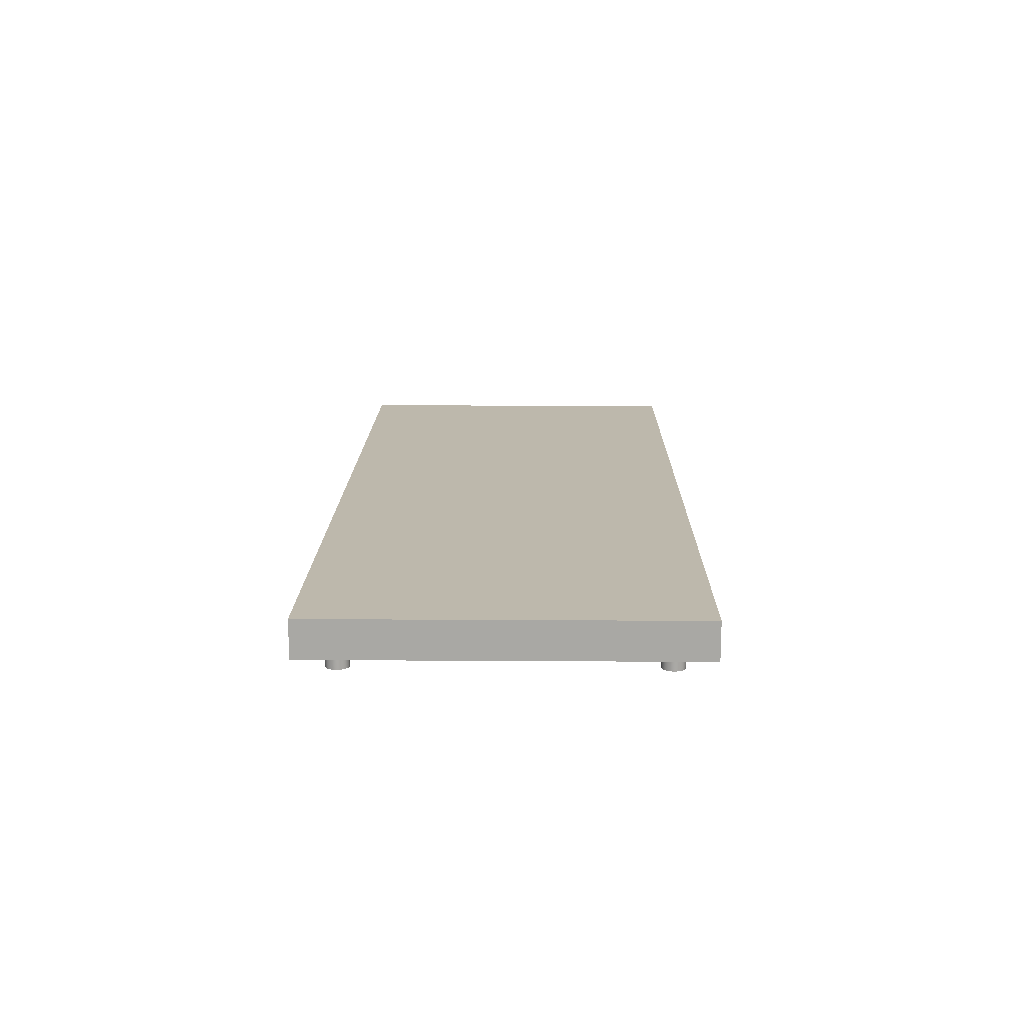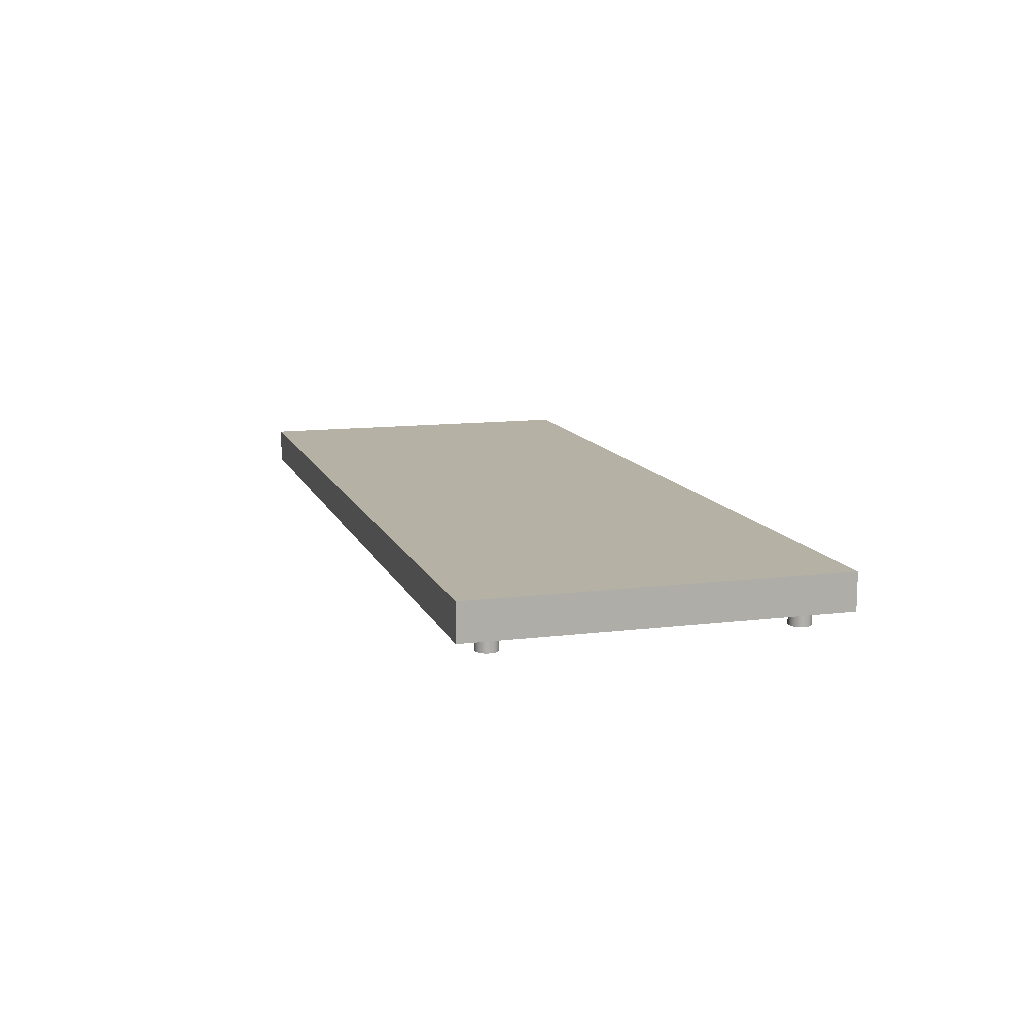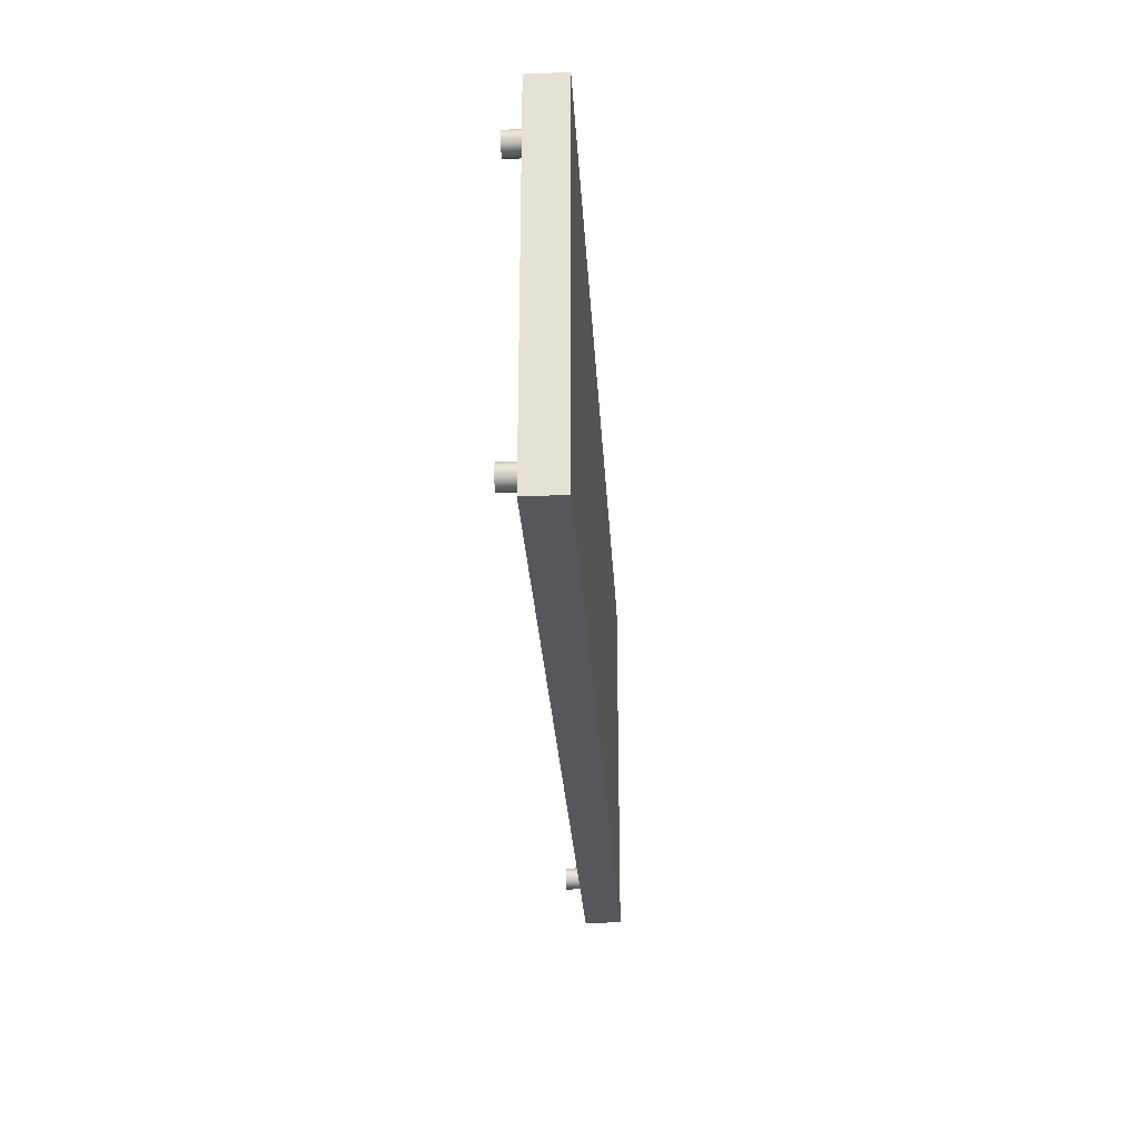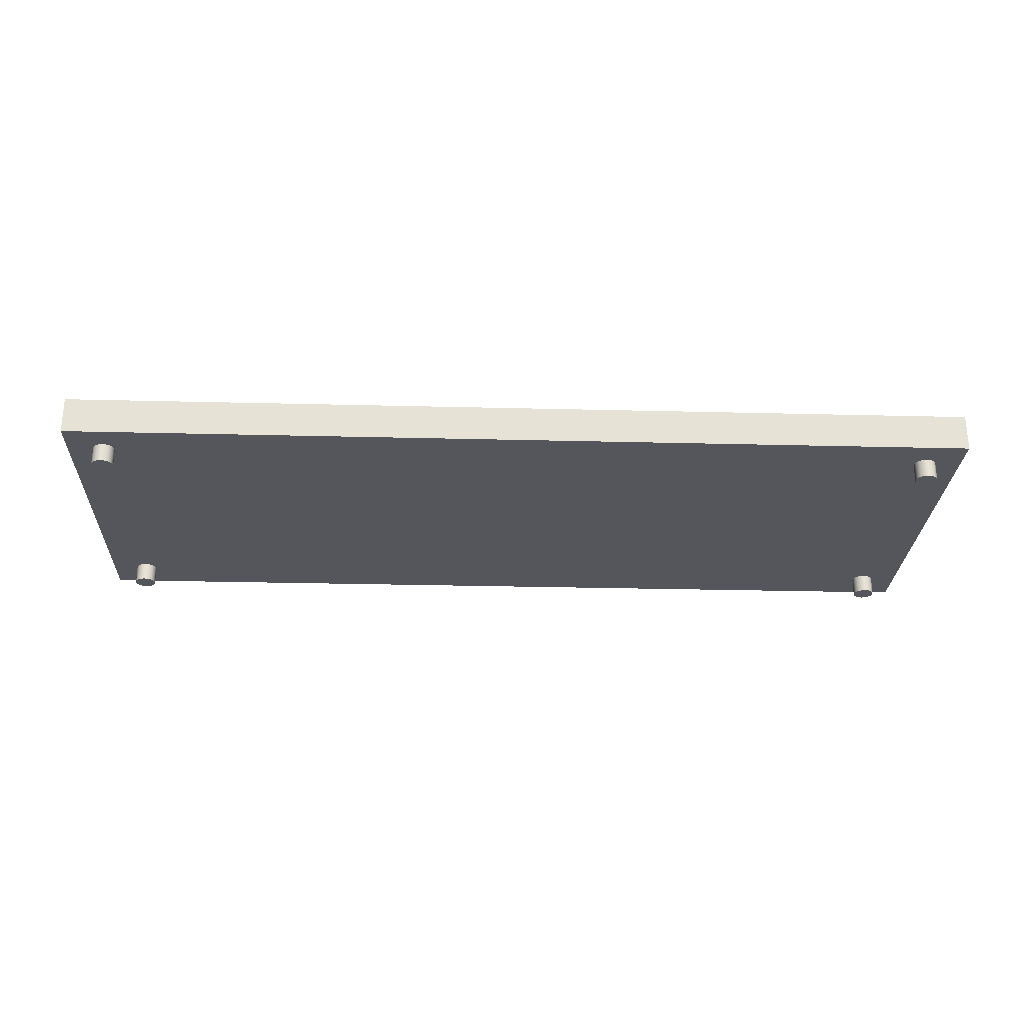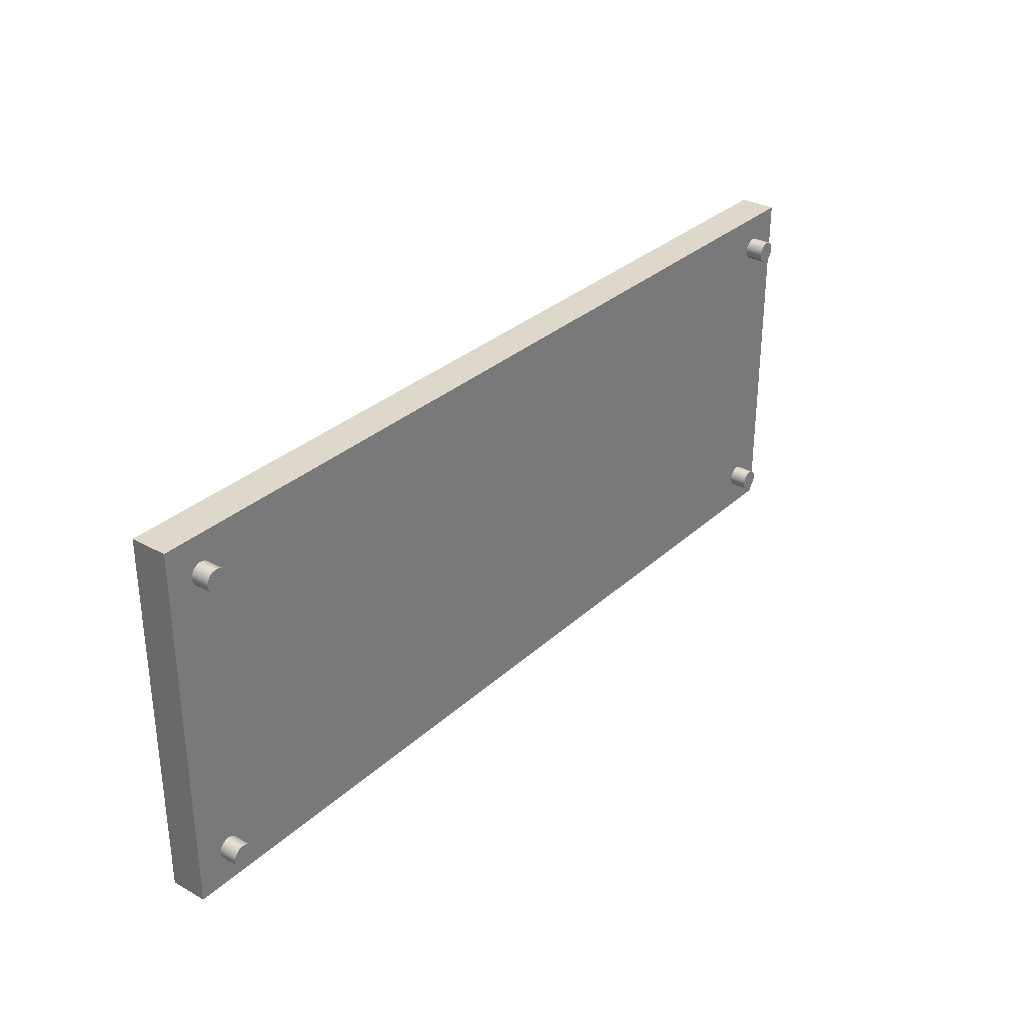
<metadata>
{"format":"obj","ext":"obj","renderer":"f3d","projection":"perspective","resolution":1024,"background":"white","views":[{"elev":14.9,"azim":-89.2,"up":"+Y"},{"elev":11.8,"azim":-106.4,"up":"+Y"},{"elev":-27.6,"azim":93.3,"up":"+Z"},{"elev":-26.2,"azim":177.7,"up":"+Y"},{"elev":31.3,"azim":-51.8,"up":"+Z"}]}
</metadata>
<code>
o base
v 12.5 1.25 5
v 12.5 1.25 -5
v 12.5 0.25 5
v 12.5 0.25 -5
v -12.5 1.25 -5
v -12.5 1.25 5
v -12.5 0.25 -5
v -12.5 0.25 5
v -12.5 1.25 -5
v 12.5 1.25 -5
v -12.5 1.25 5
v 12.5 1.25 5
v -12.5 0.25 5
v 12.5 0.25 5
v -12.5 0.25 -5
v 12.5 0.25 -5
v -12.5 1.25 5
v 12.5 1.25 5
v -12.5 0.25 5
v 12.5 0.25 5
v 12.5 1.25 -5
v -12.5 1.25 -5
v 12.5 0.25 -5
v -12.5 0.25 -5
v 11.5 0.25 4.3
v 11.61 0.25 4.277
v 11.71 0.25 4.212
v 11.78 0.25 4.115
v 11.8 0.25 4
v 11.78 0.25 3.885
v 11.71 0.25 3.788
v 11.61 0.25 3.723
v 11.5 0.25 3.7
v 11.39 0.25 3.723
v 11.29 0.25 3.788
v 11.22 0.25 3.885
v 11.2 0.25 4
v 11.22 0.25 4.115
v 11.29 0.25 4.212
v 11.39 0.25 4.277
v 11.5 0.25 4.3
v 11.5 -0.25 4.3
v 11.61 -0.25 4.277
v 11.71 -0.25 4.212
v 11.78 -0.25 4.115
v 11.8 -0.25 4
v 11.78 -0.25 3.885
v 11.71 -0.25 3.788
v 11.61 -0.25 3.723
v 11.5 -0.25 3.7
v 11.39 -0.25 3.723
v 11.29 -0.25 3.788
v 11.22 -0.25 3.885
v 11.2 -0.25 4
v 11.22 -0.25 4.115
v 11.29 -0.25 4.212
v 11.39 -0.25 4.277
v 11.5 -0.25 4.3
v 11.5 0.25 4
v 11.5 0.25 4
v 11.5 0.25 4
v 11.5 0.25 4
v 11.5 0.25 4
v 11.5 0.25 4
v 11.5 0.25 4
v 11.5 0.25 4
v 11.5 0.25 4
v 11.5 0.25 4
v 11.5 0.25 4
v 11.5 0.25 4
v 11.5 0.25 4
v 11.5 0.25 4
v 11.5 0.25 4
v 11.5 0.25 4
v 11.5 0.25 4.3
v 11.61 0.25 4.277
v 11.71 0.25 4.212
v 11.78 0.25 4.115
v 11.8 0.25 4
v 11.78 0.25 3.885
v 11.71 0.25 3.788
v 11.61 0.25 3.723
v 11.5 0.25 3.7
v 11.39 0.25 3.723
v 11.29 0.25 3.788
v 11.22 0.25 3.885
v 11.2 0.25 4
v 11.22 0.25 4.115
v 11.29 0.25 4.212
v 11.39 0.25 4.277
v 11.5 0.25 4.3
v 11.5 -0.25 4
v 11.5 -0.25 4
v 11.5 -0.25 4
v 11.5 -0.25 4
v 11.5 -0.25 4
v 11.5 -0.25 4
v 11.5 -0.25 4
v 11.5 -0.25 4
v 11.5 -0.25 4
v 11.5 -0.25 4
v 11.5 -0.25 4
v 11.5 -0.25 4
v 11.5 -0.25 4
v 11.5 -0.25 4
v 11.5 -0.25 4
v 11.5 -0.25 4
v 11.5 -0.25 4.3
v 11.61 -0.25 4.277
v 11.71 -0.25 4.212
v 11.78 -0.25 4.115
v 11.8 -0.25 4
v 11.78 -0.25 3.885
v 11.71 -0.25 3.788
v 11.61 -0.25 3.723
v 11.5 -0.25 3.7
v 11.39 -0.25 3.723
v 11.29 -0.25 3.788
v 11.22 -0.25 3.885
v 11.2 -0.25 4
v 11.22 -0.25 4.115
v 11.29 -0.25 4.212
v 11.39 -0.25 4.277
v 11.5 -0.25 4.3
v -11.5 0.25 4.3
v -11.39 0.25 4.277
v -11.29 0.25 4.212
v -11.22 0.25 4.115
v -11.2 0.25 4
v -11.22 0.25 3.885
v -11.29 0.25 3.788
v -11.39 0.25 3.723
v -11.5 0.25 3.7
v -11.61 0.25 3.723
v -11.71 0.25 3.788
v -11.78 0.25 3.885
v -11.8 0.25 4
v -11.78 0.25 4.115
v -11.71 0.25 4.212
v -11.61 0.25 4.277
v -11.5 0.25 4.3
v -11.5 -0.25 4.3
v -11.39 -0.25 4.277
v -11.29 -0.25 4.212
v -11.22 -0.25 4.115
v -11.2 -0.25 4
v -11.22 -0.25 3.885
v -11.29 -0.25 3.788
v -11.39 -0.25 3.723
v -11.5 -0.25 3.7
v -11.61 -0.25 3.723
v -11.71 -0.25 3.788
v -11.78 -0.25 3.885
v -11.8 -0.25 4
v -11.78 -0.25 4.115
v -11.71 -0.25 4.212
v -11.61 -0.25 4.277
v -11.5 -0.25 4.3
v -11.5 0.25 4
v -11.5 0.25 4
v -11.5 0.25 4
v -11.5 0.25 4
v -11.5 0.25 4
v -11.5 0.25 4
v -11.5 0.25 4
v -11.5 0.25 4
v -11.5 0.25 4
v -11.5 0.25 4
v -11.5 0.25 4
v -11.5 0.25 4
v -11.5 0.25 4
v -11.5 0.25 4
v -11.5 0.25 4
v -11.5 0.25 4
v -11.5 0.25 4.3
v -11.39 0.25 4.277
v -11.29 0.25 4.212
v -11.22 0.25 4.115
v -11.2 0.25 4
v -11.22 0.25 3.885
v -11.29 0.25 3.788
v -11.39 0.25 3.723
v -11.5 0.25 3.7
v -11.61 0.25 3.723
v -11.71 0.25 3.788
v -11.78 0.25 3.885
v -11.8 0.25 4
v -11.78 0.25 4.115
v -11.71 0.25 4.212
v -11.61 0.25 4.277
v -11.5 0.25 4.3
v -11.5 -0.25 4
v -11.5 -0.25 4
v -11.5 -0.25 4
v -11.5 -0.25 4
v -11.5 -0.25 4
v -11.5 -0.25 4
v -11.5 -0.25 4
v -11.5 -0.25 4
v -11.5 -0.25 4
v -11.5 -0.25 4
v -11.5 -0.25 4
v -11.5 -0.25 4
v -11.5 -0.25 4
v -11.5 -0.25 4
v -11.5 -0.25 4
v -11.5 -0.25 4
v -11.5 -0.25 4.3
v -11.39 -0.25 4.277
v -11.29 -0.25 4.212
v -11.22 -0.25 4.115
v -11.2 -0.25 4
v -11.22 -0.25 3.885
v -11.29 -0.25 3.788
v -11.39 -0.25 3.723
v -11.5 -0.25 3.7
v -11.61 -0.25 3.723
v -11.71 -0.25 3.788
v -11.78 -0.25 3.885
v -11.8 -0.25 4
v -11.78 -0.25 4.115
v -11.71 -0.25 4.212
v -11.61 -0.25 4.277
v -11.5 -0.25 4.3
v 11.5 0.25 -3.7
v 11.61 0.25 -3.723
v 11.71 0.25 -3.788
v 11.78 0.25 -3.885
v 11.8 0.25 -4
v 11.78 0.25 -4.115
v 11.71 0.25 -4.212
v 11.61 0.25 -4.277
v 11.5 0.25 -4.3
v 11.39 0.25 -4.277
v 11.29 0.25 -4.212
v 11.22 0.25 -4.115
v 11.2 0.25 -4
v 11.22 0.25 -3.885
v 11.29 0.25 -3.788
v 11.39 0.25 -3.723
v 11.5 0.25 -3.7
v 11.5 -0.25 -3.7
v 11.61 -0.25 -3.723
v 11.71 -0.25 -3.788
v 11.78 -0.25 -3.885
v 11.8 -0.25 -4
v 11.78 -0.25 -4.115
v 11.71 -0.25 -4.212
v 11.61 -0.25 -4.277
v 11.5 -0.25 -4.3
v 11.39 -0.25 -4.277
v 11.29 -0.25 -4.212
v 11.22 -0.25 -4.115
v 11.2 -0.25 -4
v 11.22 -0.25 -3.885
v 11.29 -0.25 -3.788
v 11.39 -0.25 -3.723
v 11.5 -0.25 -3.7
v 11.5 0.25 -4
v 11.5 0.25 -4
v 11.5 0.25 -4
v 11.5 0.25 -4
v 11.5 0.25 -4
v 11.5 0.25 -4
v 11.5 0.25 -4
v 11.5 0.25 -4
v 11.5 0.25 -4
v 11.5 0.25 -4
v 11.5 0.25 -4
v 11.5 0.25 -4
v 11.5 0.25 -4
v 11.5 0.25 -4
v 11.5 0.25 -4
v 11.5 0.25 -4
v 11.5 0.25 -3.7
v 11.61 0.25 -3.723
v 11.71 0.25 -3.788
v 11.78 0.25 -3.885
v 11.8 0.25 -4
v 11.78 0.25 -4.115
v 11.71 0.25 -4.212
v 11.61 0.25 -4.277
v 11.5 0.25 -4.3
v 11.39 0.25 -4.277
v 11.29 0.25 -4.212
v 11.22 0.25 -4.115
v 11.2 0.25 -4
v 11.22 0.25 -3.885
v 11.29 0.25 -3.788
v 11.39 0.25 -3.723
v 11.5 0.25 -3.7
v 11.5 -0.25 -4
v 11.5 -0.25 -4
v 11.5 -0.25 -4
v 11.5 -0.25 -4
v 11.5 -0.25 -4
v 11.5 -0.25 -4
v 11.5 -0.25 -4
v 11.5 -0.25 -4
v 11.5 -0.25 -4
v 11.5 -0.25 -4
v 11.5 -0.25 -4
v 11.5 -0.25 -4
v 11.5 -0.25 -4
v 11.5 -0.25 -4
v 11.5 -0.25 -4
v 11.5 -0.25 -4
v 11.5 -0.25 -3.7
v 11.61 -0.25 -3.723
v 11.71 -0.25 -3.788
v 11.78 -0.25 -3.885
v 11.8 -0.25 -4
v 11.78 -0.25 -4.115
v 11.71 -0.25 -4.212
v 11.61 -0.25 -4.277
v 11.5 -0.25 -4.3
v 11.39 -0.25 -4.277
v 11.29 -0.25 -4.212
v 11.22 -0.25 -4.115
v 11.2 -0.25 -4
v 11.22 -0.25 -3.885
v 11.29 -0.25 -3.788
v 11.39 -0.25 -3.723
v 11.5 -0.25 -3.7
v -11.5 0.25 -3.7
v -11.39 0.25 -3.723
v -11.29 0.25 -3.788
v -11.22 0.25 -3.885
v -11.2 0.25 -4
v -11.22 0.25 -4.115
v -11.29 0.25 -4.212
v -11.39 0.25 -4.277
v -11.5 0.25 -4.3
v -11.61 0.25 -4.277
v -11.71 0.25 -4.212
v -11.78 0.25 -4.115
v -11.8 0.25 -4
v -11.78 0.25 -3.885
v -11.71 0.25 -3.788
v -11.61 0.25 -3.723
v -11.5 0.25 -3.7
v -11.5 -0.25 -3.7
v -11.39 -0.25 -3.723
v -11.29 -0.25 -3.788
v -11.22 -0.25 -3.885
v -11.2 -0.25 -4
v -11.22 -0.25 -4.115
v -11.29 -0.25 -4.212
v -11.39 -0.25 -4.277
v -11.5 -0.25 -4.3
v -11.61 -0.25 -4.277
v -11.71 -0.25 -4.212
v -11.78 -0.25 -4.115
v -11.8 -0.25 -4
v -11.78 -0.25 -3.885
v -11.71 -0.25 -3.788
v -11.61 -0.25 -3.723
v -11.5 -0.25 -3.7
v -11.5 0.25 -4
v -11.5 0.25 -4
v -11.5 0.25 -4
v -11.5 0.25 -4
v -11.5 0.25 -4
v -11.5 0.25 -4
v -11.5 0.25 -4
v -11.5 0.25 -4
v -11.5 0.25 -4
v -11.5 0.25 -4
v -11.5 0.25 -4
v -11.5 0.25 -4
v -11.5 0.25 -4
v -11.5 0.25 -4
v -11.5 0.25 -4
v -11.5 0.25 -4
v -11.5 0.25 -3.7
v -11.39 0.25 -3.723
v -11.29 0.25 -3.788
v -11.22 0.25 -3.885
v -11.2 0.25 -4
v -11.22 0.25 -4.115
v -11.29 0.25 -4.212
v -11.39 0.25 -4.277
v -11.5 0.25 -4.3
v -11.61 0.25 -4.277
v -11.71 0.25 -4.212
v -11.78 0.25 -4.115
v -11.8 0.25 -4
v -11.78 0.25 -3.885
v -11.71 0.25 -3.788
v -11.61 0.25 -3.723
v -11.5 0.25 -3.7
v -11.5 -0.25 -4
v -11.5 -0.25 -4
v -11.5 -0.25 -4
v -11.5 -0.25 -4
v -11.5 -0.25 -4
v -11.5 -0.25 -4
v -11.5 -0.25 -4
v -11.5 -0.25 -4
v -11.5 -0.25 -4
v -11.5 -0.25 -4
v -11.5 -0.25 -4
v -11.5 -0.25 -4
v -11.5 -0.25 -4
v -11.5 -0.25 -4
v -11.5 -0.25 -4
v -11.5 -0.25 -4
v -11.5 -0.25 -3.7
v -11.39 -0.25 -3.723
v -11.29 -0.25 -3.788
v -11.22 -0.25 -3.885
v -11.2 -0.25 -4
v -11.22 -0.25 -4.115
v -11.29 -0.25 -4.212
v -11.39 -0.25 -4.277
v -11.5 -0.25 -4.3
v -11.61 -0.25 -4.277
v -11.71 -0.25 -4.212
v -11.78 -0.25 -4.115
v -11.8 -0.25 -4
v -11.78 -0.25 -3.885
v -11.71 -0.25 -3.788
v -11.61 -0.25 -3.723
v -11.5 -0.25 -3.7
f 1 3 2
f 3 4 2
f 5 7 6
f 7 8 6
f 9 11 10
f 11 12 10
f 13 15 14
f 15 16 14
f 17 19 18
f 19 20 18
f 21 23 22
f 23 24 22
f 25 42 26
f 42 43 26
f 26 43 27
f 43 44 27
f 27 44 28
f 44 45 28
f 28 45 29
f 45 46 29
f 29 46 30
f 46 47 30
f 30 47 31
f 47 48 31
f 31 48 32
f 48 49 32
f 32 49 33
f 49 50 33
f 33 50 34
f 50 51 34
f 34 51 35
f 51 52 35
f 35 52 36
f 52 53 36
f 36 53 37
f 53 54 37
f 37 54 38
f 54 55 38
f 38 55 39
f 55 56 39
f 39 56 40
f 56 57 40
f 40 57 41
f 57 58 41
f 75 76 59
f 76 77 60
f 77 78 61
f 78 79 62
f 79 80 63
f 80 81 64
f 81 82 65
f 82 83 66
f 83 84 67
f 84 85 68
f 85 86 69
f 86 87 70
f 87 88 71
f 88 89 72
f 89 90 73
f 90 91 74
f 109 108 92
f 110 109 93
f 111 110 94
f 112 111 95
f 113 112 96
f 114 113 97
f 115 114 98
f 116 115 99
f 117 116 100
f 118 117 101
f 119 118 102
f 120 119 103
f 121 120 104
f 122 121 105
f 123 122 106
f 124 123 107
f 125 142 126
f 142 143 126
f 126 143 127
f 143 144 127
f 127 144 128
f 144 145 128
f 128 145 129
f 145 146 129
f 129 146 130
f 146 147 130
f 130 147 131
f 147 148 131
f 131 148 132
f 148 149 132
f 132 149 133
f 149 150 133
f 133 150 134
f 150 151 134
f 134 151 135
f 151 152 135
f 135 152 136
f 152 153 136
f 136 153 137
f 153 154 137
f 137 154 138
f 154 155 138
f 138 155 139
f 155 156 139
f 139 156 140
f 156 157 140
f 140 157 141
f 157 158 141
f 175 176 159
f 176 177 160
f 177 178 161
f 178 179 162
f 179 180 163
f 180 181 164
f 181 182 165
f 182 183 166
f 183 184 167
f 184 185 168
f 185 186 169
f 186 187 170
f 187 188 171
f 188 189 172
f 189 190 173
f 190 191 174
f 209 208 192
f 210 209 193
f 211 210 194
f 212 211 195
f 213 212 196
f 214 213 197
f 215 214 198
f 216 215 199
f 217 216 200
f 218 217 201
f 219 218 202
f 220 219 203
f 221 220 204
f 222 221 205
f 223 222 206
f 224 223 207
f 225 242 226
f 242 243 226
f 226 243 227
f 243 244 227
f 227 244 228
f 244 245 228
f 228 245 229
f 245 246 229
f 229 246 230
f 246 247 230
f 230 247 231
f 247 248 231
f 231 248 232
f 248 249 232
f 232 249 233
f 249 250 233
f 233 250 234
f 250 251 234
f 234 251 235
f 251 252 235
f 235 252 236
f 252 253 236
f 236 253 237
f 253 254 237
f 237 254 238
f 254 255 238
f 238 255 239
f 255 256 239
f 239 256 240
f 256 257 240
f 240 257 241
f 257 258 241
f 275 276 259
f 276 277 260
f 277 278 261
f 278 279 262
f 279 280 263
f 280 281 264
f 281 282 265
f 282 283 266
f 283 284 267
f 284 285 268
f 285 286 269
f 286 287 270
f 287 288 271
f 288 289 272
f 289 290 273
f 290 291 274
f 309 308 292
f 310 309 293
f 311 310 294
f 312 311 295
f 313 312 296
f 314 313 297
f 315 314 298
f 316 315 299
f 317 316 300
f 318 317 301
f 319 318 302
f 320 319 303
f 321 320 304
f 322 321 305
f 323 322 306
f 324 323 307
f 325 342 326
f 342 343 326
f 326 343 327
f 343 344 327
f 327 344 328
f 344 345 328
f 328 345 329
f 345 346 329
f 329 346 330
f 346 347 330
f 330 347 331
f 347 348 331
f 331 348 332
f 348 349 332
f 332 349 333
f 349 350 333
f 333 350 334
f 350 351 334
f 334 351 335
f 351 352 335
f 335 352 336
f 352 353 336
f 336 353 337
f 353 354 337
f 337 354 338
f 354 355 338
f 338 355 339
f 355 356 339
f 339 356 340
f 356 357 340
f 340 357 341
f 357 358 341
f 375 376 359
f 376 377 360
f 377 378 361
f 378 379 362
f 379 380 363
f 380 381 364
f 381 382 365
f 382 383 366
f 383 384 367
f 384 385 368
f 385 386 369
f 386 387 370
f 387 388 371
f 388 389 372
f 389 390 373
f 390 391 374
f 409 408 392
f 410 409 393
f 411 410 394
f 412 411 395
f 413 412 396
f 414 413 397
f 415 414 398
f 416 415 399
f 417 416 400
f 418 417 401
f 419 418 402
f 420 419 403
f 421 420 404
f 422 421 405
f 423 422 406
f 424 423 407

</code>
